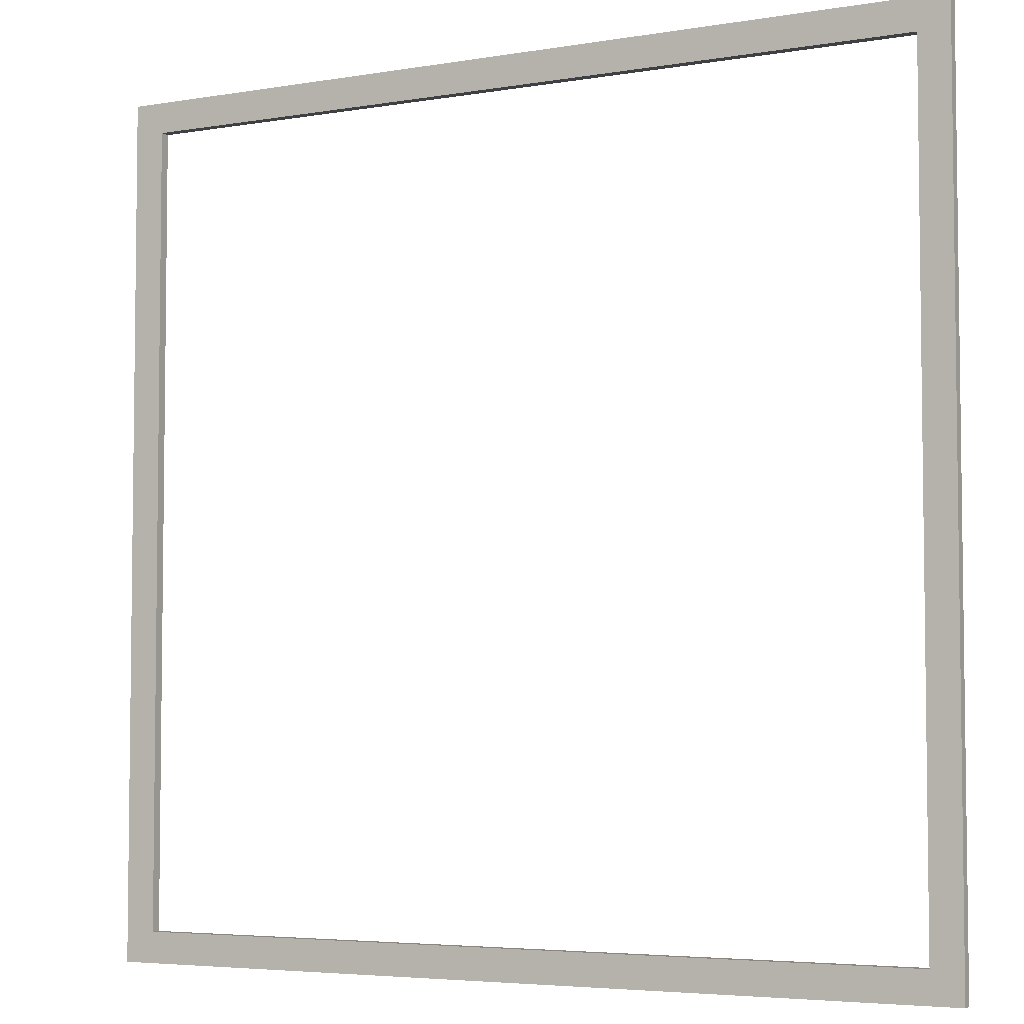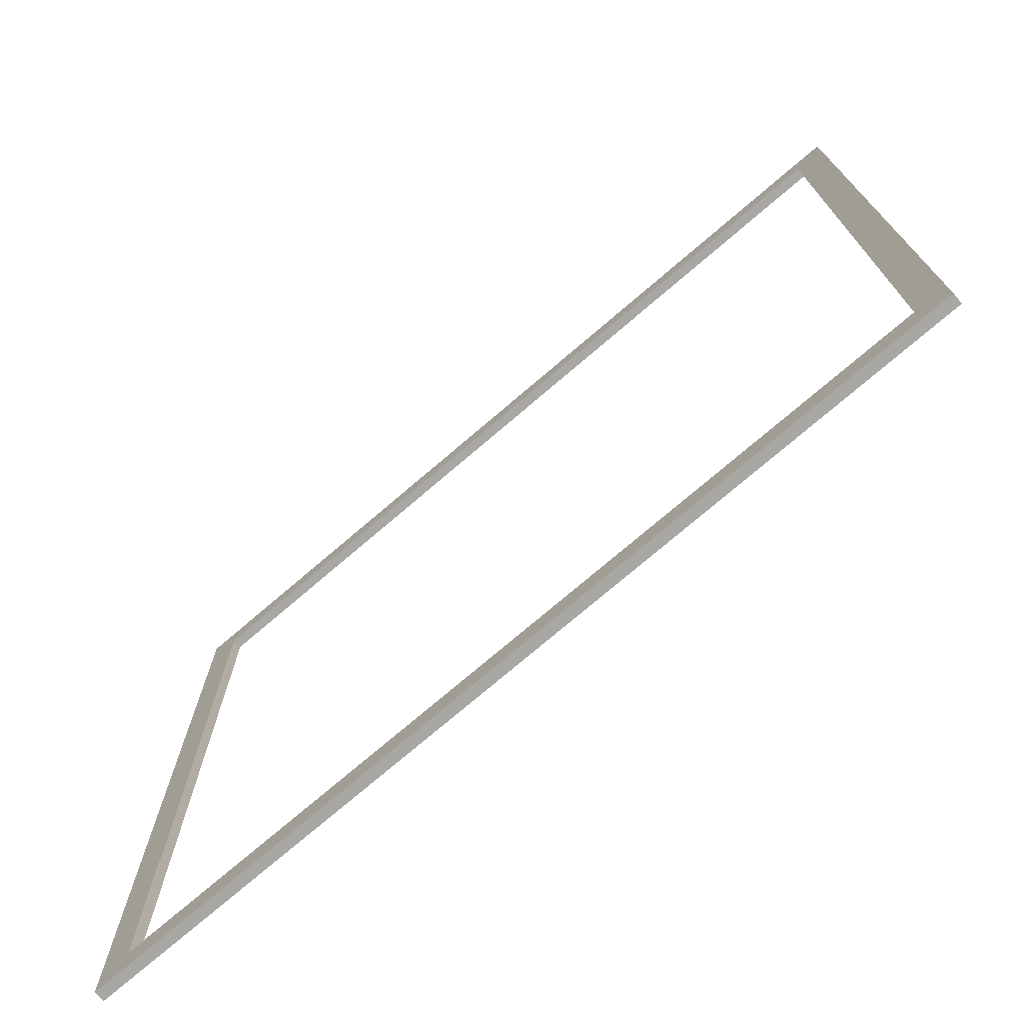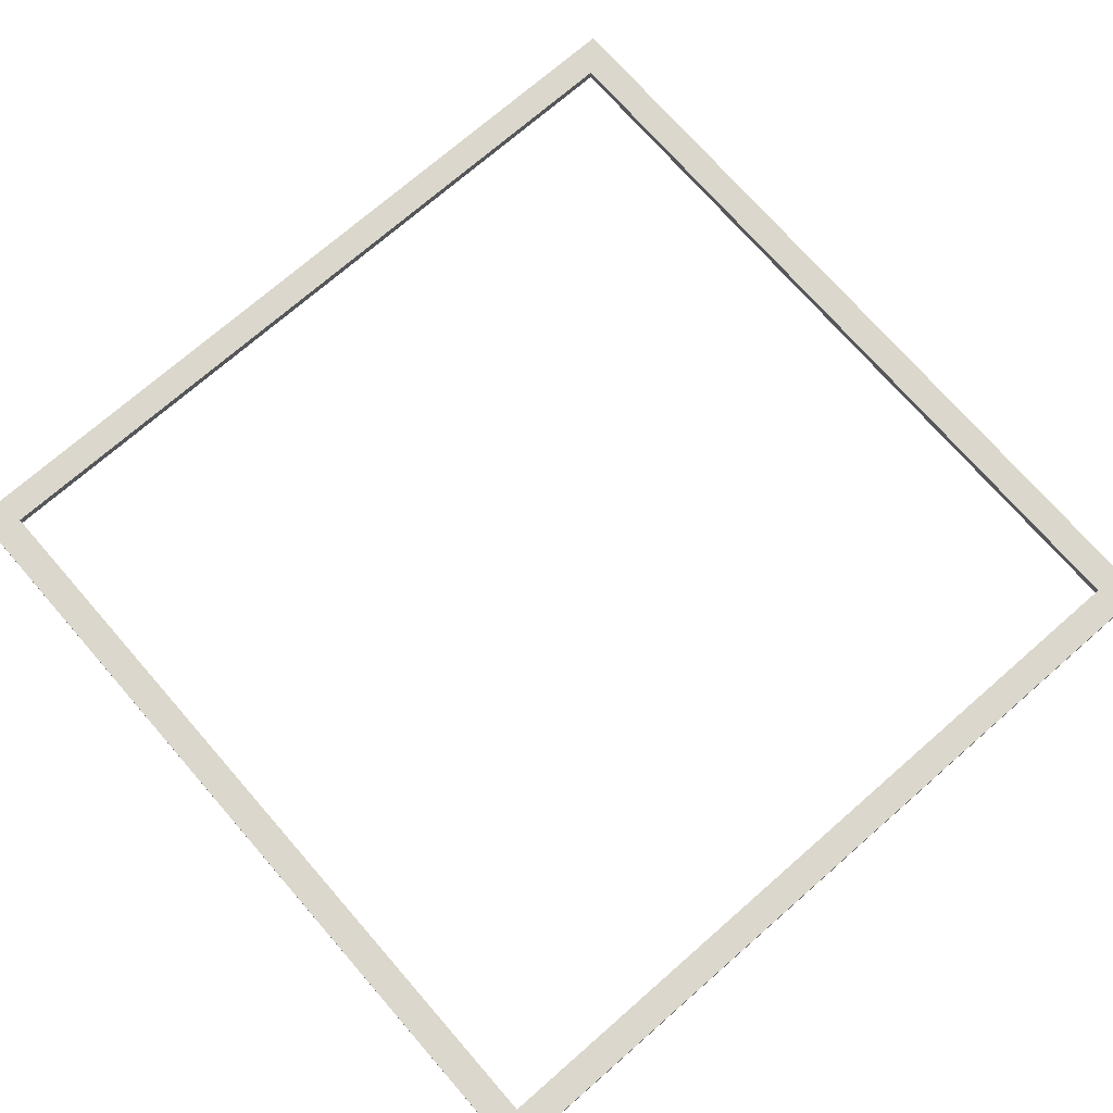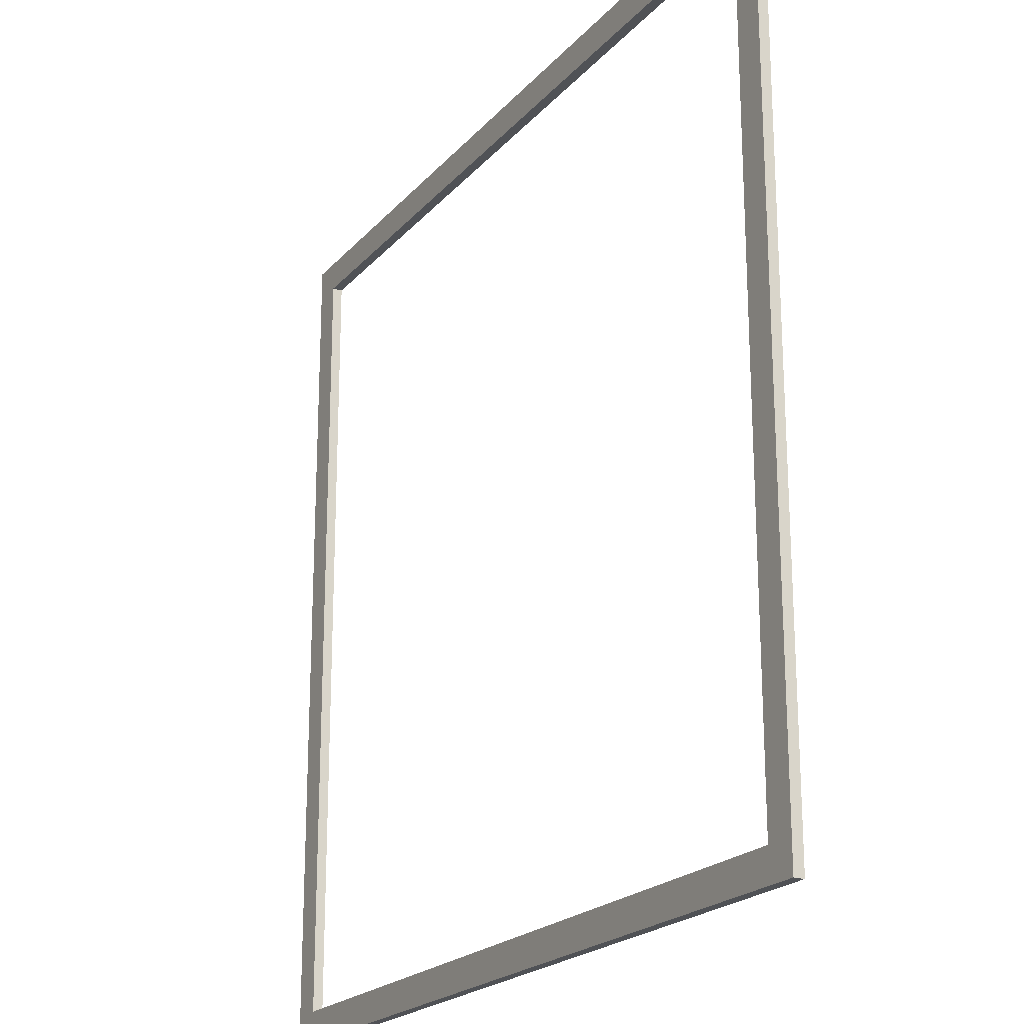
<metadata>
{"format":"obj","ext":"obj","renderer":"f3d","projection":"perspective","resolution":1024,"background":"white","views":[{"elev":-4.7,"azim":28.4,"up":"+Y"},{"elev":-74.7,"azim":40.6,"up":"+Y"},{"elev":73.2,"azim":-131.1,"up":"+Z"},{"elev":-21.1,"azim":61.0,"up":"+Y"}]}
</metadata>
<code>
g Box001
v 0.2037 -0.2037 0.002394
v -0.2037 -0.2037 -0.002394
v -0.2037 -0.2037 0.002394
v 0.2037 -0.2037 -0.002394
v 0.2037 0.2037 0.002394
v 0.2037 -0.2037 -0.002394
v 0.2037 -0.2037 0.002394
v 0.2037 0.2037 -0.002394
v -0.2037 0.2037 0.002394
v 0.2037 0.2037 -0.002394
v 0.2037 0.2037 0.002394
v -0.2037 0.2037 -0.002394
v -0.2037 -0.2037 0.002394
v -0.2037 0.2037 -0.002394
v -0.2037 0.2037 0.002394
v -0.2037 -0.2037 -0.002394
v -0.1892 -0.1892 0.00239
v -0.2037 0.2037 0.002394
v -0.1892 0.1892 0.00239
v -0.2037 -0.2037 0.002394
v 0.2037 -0.2037 0.002394
v 0.1892 -0.1892 0.00239
v 0.2037 0.2037 0.002394
v 0.1892 0.1892 0.00239
v 0.1892 0.1892 -0.00239
v -0.2037 0.2037 -0.002394
v -0.1892 0.1892 -0.00239
v 0.2037 0.2037 -0.002394
v 0.1892 -0.1892 -0.00239
v 0.2037 -0.2037 -0.002394
v -0.1892 -0.1892 -0.00239
v -0.2037 -0.2037 -0.002394
v 0.1892 0.1892 -0.00239
v -0.1892 0.1892 0.00239
v 0.1892 0.1892 0.00239
v -0.1892 0.1892 -0.00239
v -0.1892 0.1892 -0.00239
v -0.1892 -0.1892 0.00239
v -0.1892 0.1892 0.00239
v -0.1892 -0.1892 -0.00239
v 0.1892 -0.1892 -0.00239
v -0.1892 -0.1892 0.00239
v -0.1892 -0.1892 -0.00239
v 0.1892 -0.1892 0.00239
v 0.1892 0.1892 -0.00239
v 0.1892 -0.1892 0.00239
v 0.1892 -0.1892 -0.00239
v 0.1892 0.1892 0.00239
g Box001_0
f 3 2 1
f 4 1 2
f 7 6 5
f 8 5 6
f 11 10 9
f 12 9 10
f 15 14 13
f 16 13 14
f 19 18 17
f 18 20 17
f 20 21 17
f 17 21 22
f 21 23 22
f 22 23 24
f 23 18 24
f 18 19 24
f 27 26 25
f 26 28 25
f 25 28 29
f 28 30 29
f 29 30 31
f 26 27 31
f 30 32 31
f 32 26 31
f 35 34 33
f 36 33 34
f 39 38 37
f 40 37 38
f 43 42 41
f 44 41 42
f 47 46 45
f 48 45 46

</code>
